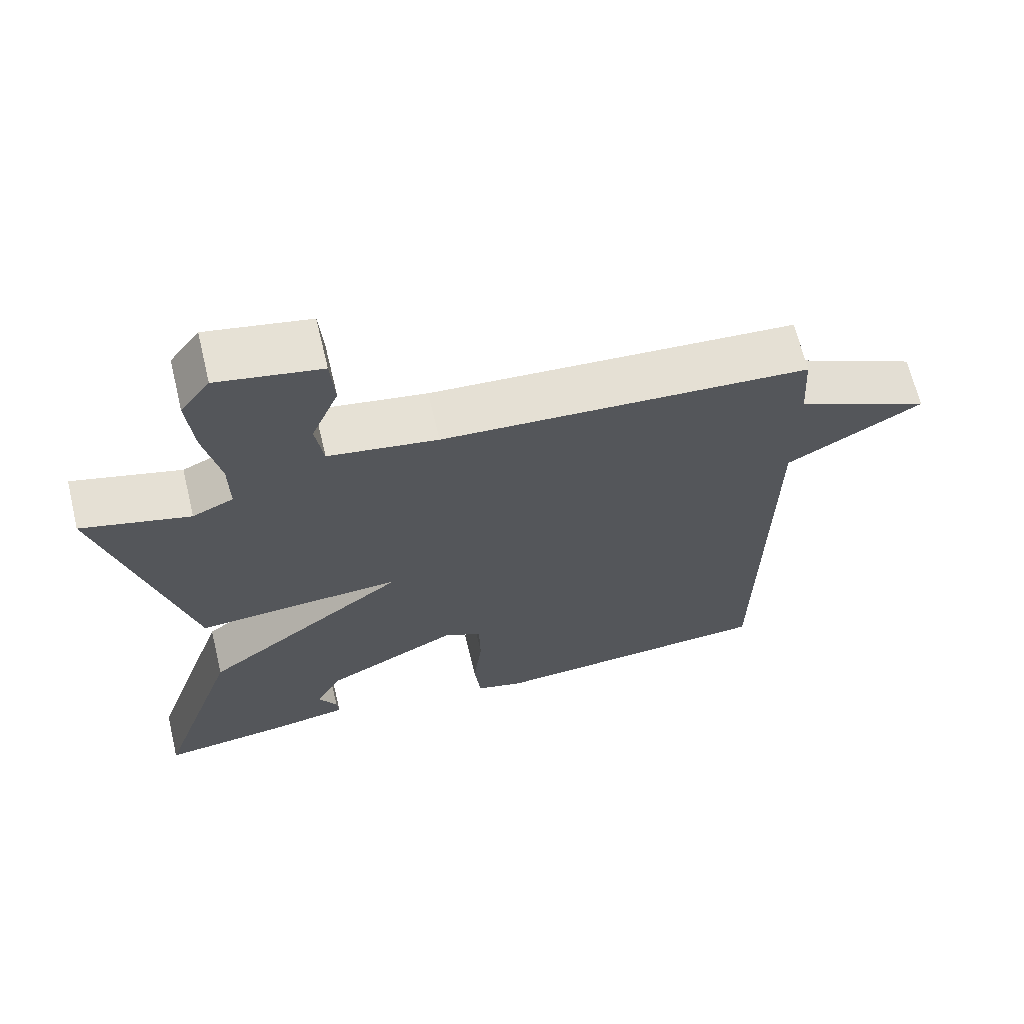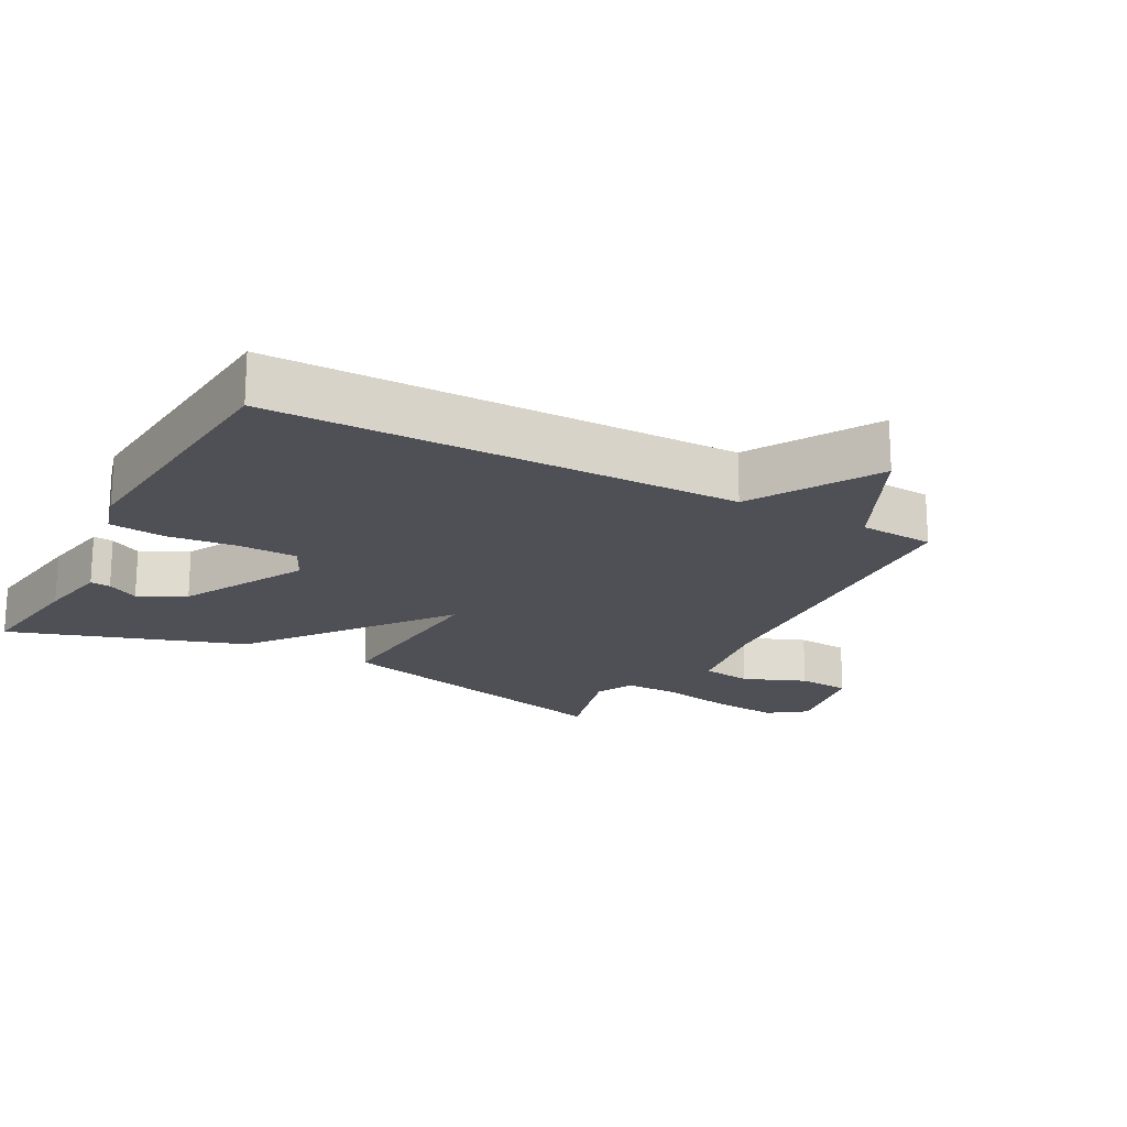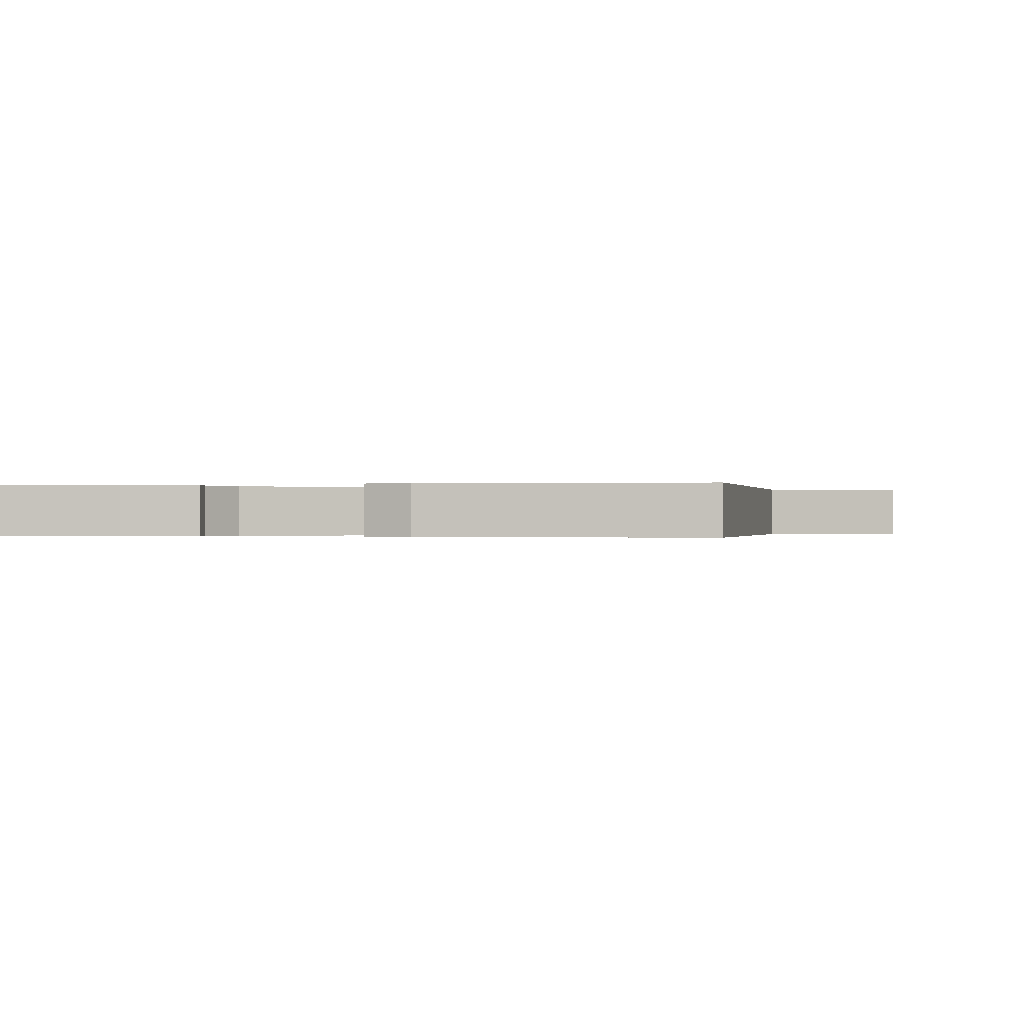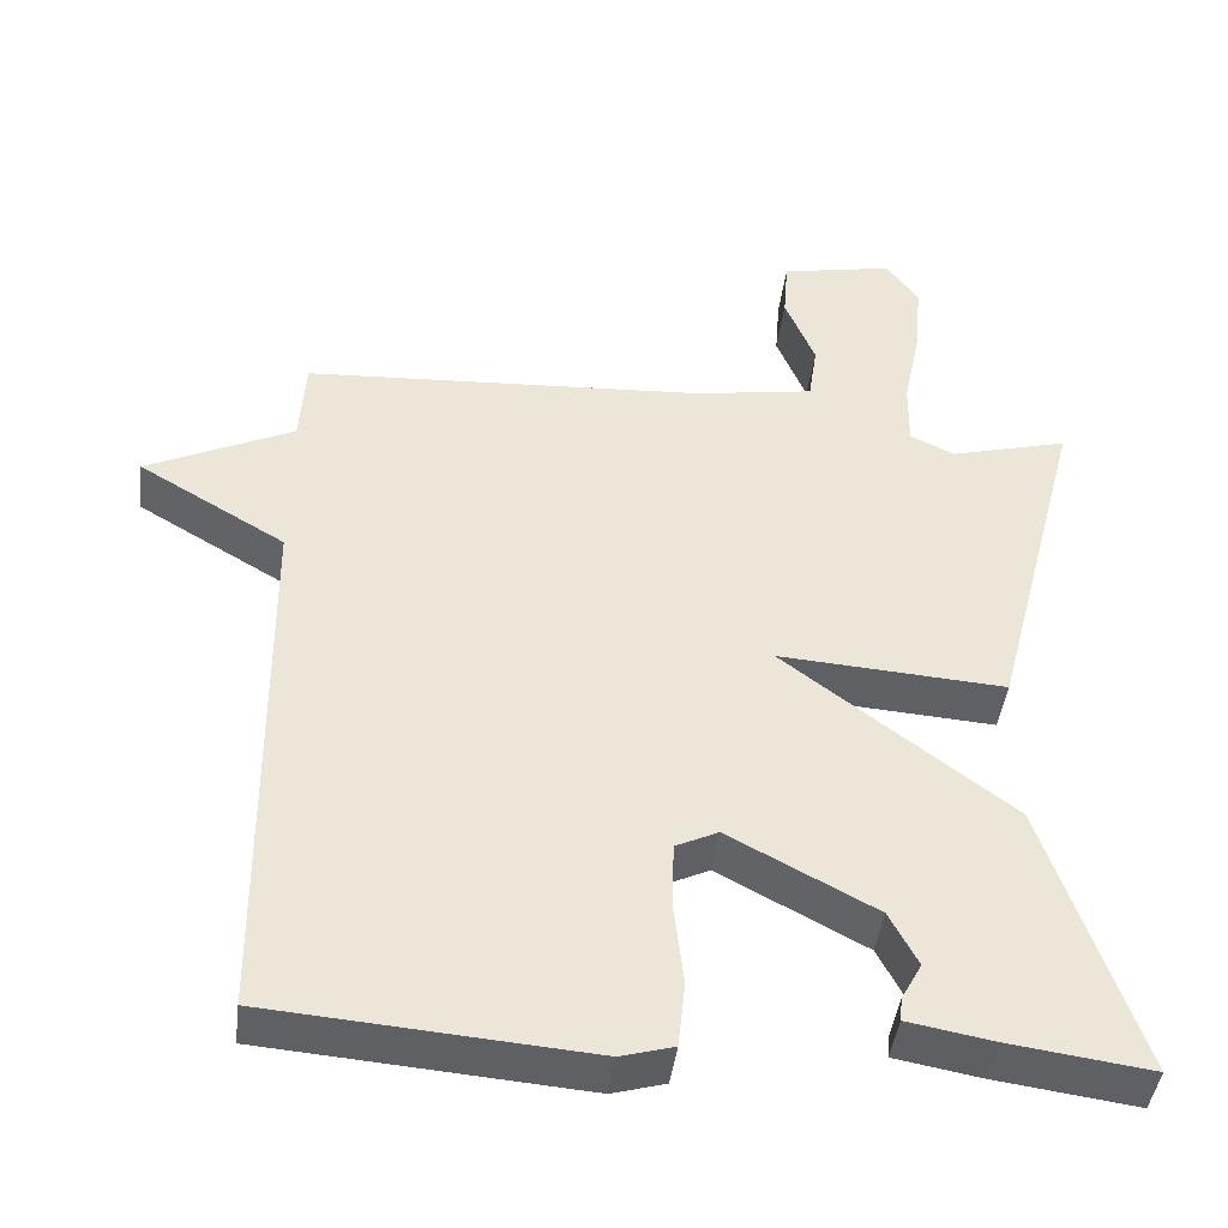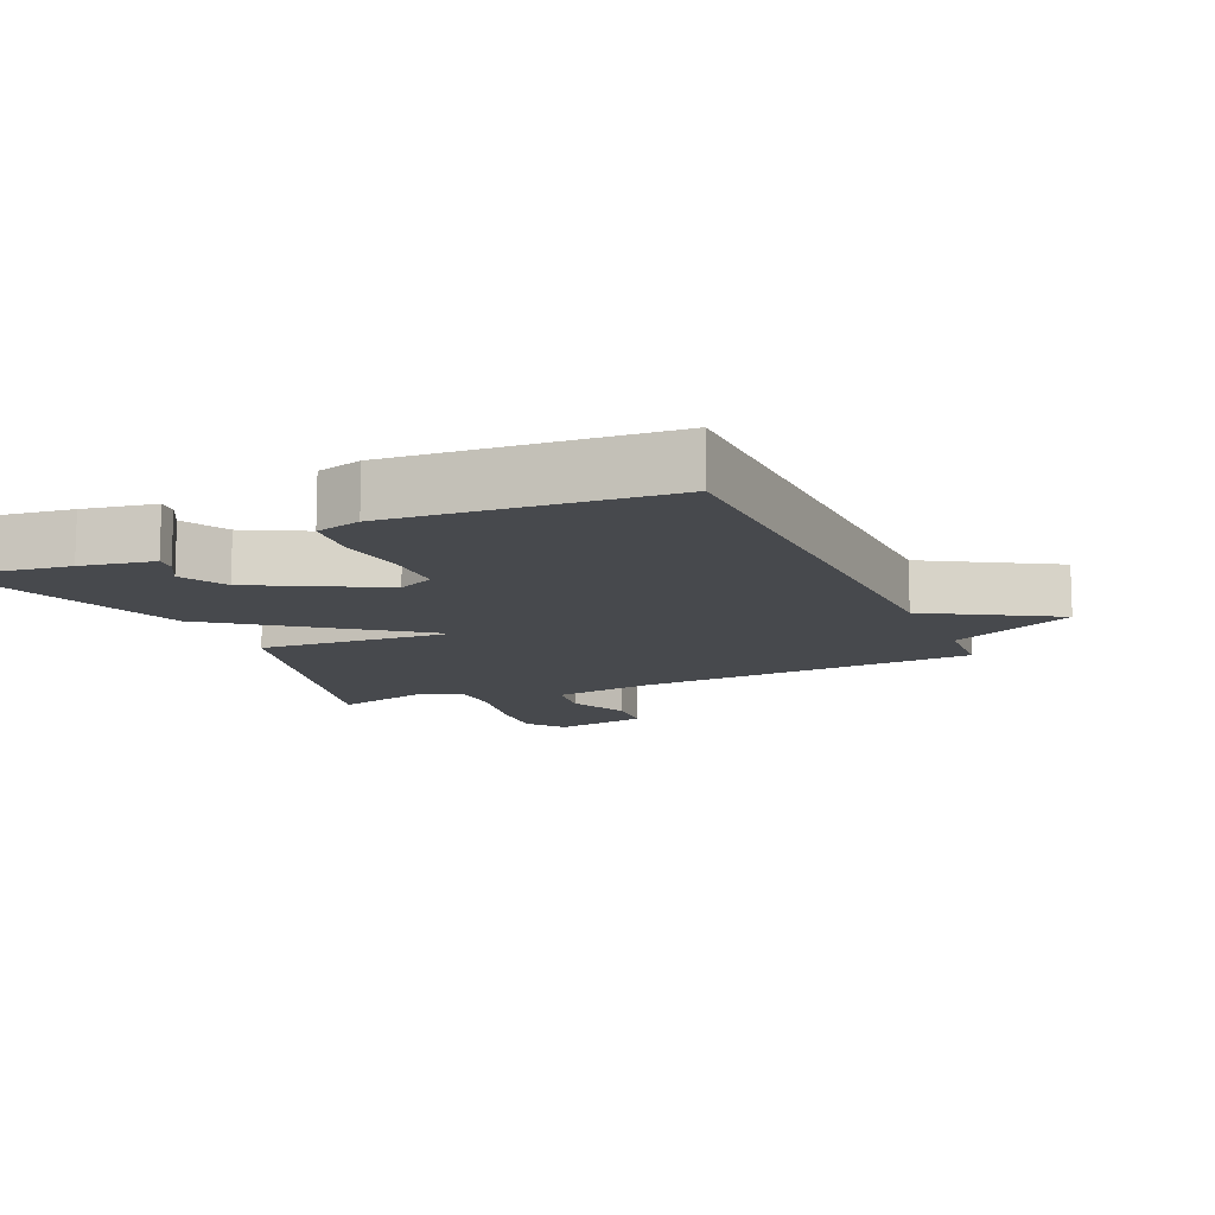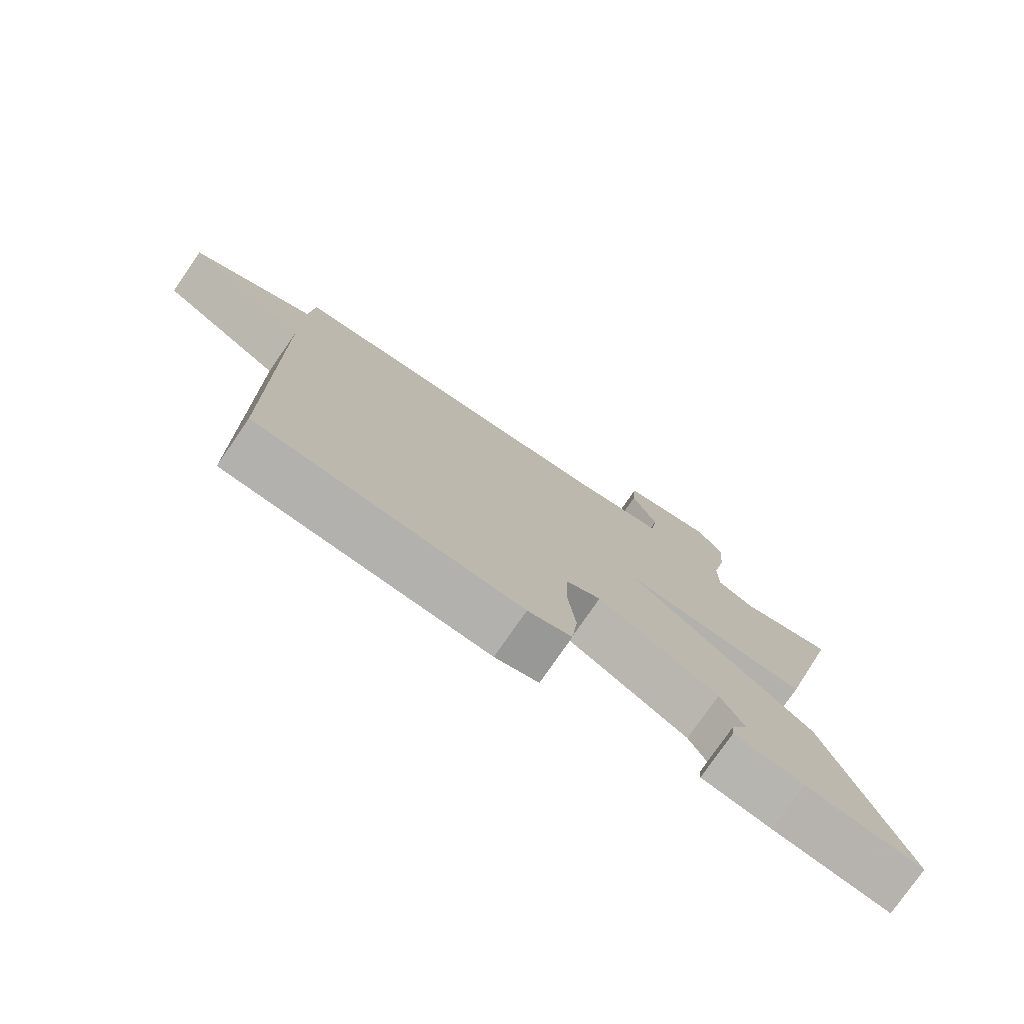
<metadata>
{"format":"obj","ext":"obj","renderer":"f3d","projection":"perspective","resolution":1024,"background":"white","views":[{"elev":66.9,"azim":166.5,"up":"+Z"},{"elev":-19.4,"azim":-118.5,"up":"+Y"},{"elev":-0.2,"azim":-168.7,"up":"+Y"},{"elev":-43.6,"azim":-7.1,"up":"+Z"},{"elev":-12.0,"azim":-156.0,"up":"+Y"},{"elev":-77.5,"azim":-34.6,"up":"+Z"}]}
</metadata>
<code>
v -0.5 0.07 -0.5
v -0.507 0.07 0.189
v -0.693 0.07 0.299
v -0.507 0.07 0.389
v -0.5 0.07 0.5
v 0.01 0.07 0.531
v 0.162 0.07 0.556
v 0.173 0.07 0.631
v 0.135 0.07 0.724
v 0.141 0.07 0.802
v 0.284 0.07 0.83
v 0.325 0.07 0.774
v 0.316 0.07 0.676
v 0.294 0.07 0.569
v 0.293 0.07 0.486
v 0.35 0.07 0.459
v 0.5 0.07 0.5
v 0.383 0.07 0.05
v 0.095 0.07 0.069
v 0.383 0.07 -0.15
v 0.5 0.07 -0.5
v 0.32 0.07 -0.476
v 0.213 0.07 -0.457
v 0.216 0.07 -0.427
v 0.242 0.07 -0.38
v 0.206 0.07 -0.311
v 0.021 0.07 -0.213
v -0.033 0.07 -0.239
v -0.035 0.07 -0.325
v -0.023 0.07 -0.429
v -0.032 0.07 -0.512
v -0.099 0.07 -0.531
v -0.5 0 -0.5
v -0.507 0 0.189
v -0.693 0 0.299
v -0.507 0 0.389
v -0.5 0 0.5
v 0.01 0 0.531
v 0.162 0 0.556
v 0.173 0 0.631
v 0.135 0 0.724
v 0.141 0 0.802
v 0.284 0 0.83
v 0.325 0 0.774
v 0.316 0 0.676
v 0.294 0 0.569
v 0.293 0 0.486
v 0.35 0 0.459
v 0.5 0 0.5
v 0.383 0 0.05
v 0.095 0 0.069
v 0.383 0 -0.15
v 0.5 0 -0.5
v 0.32 0 -0.476
v 0.213 0 -0.457
v 0.216 0 -0.427
v 0.242 0 -0.38
v 0.206 0 -0.311
v 0.021 0 -0.213
v -0.033 0 -0.239
v -0.035 0 -0.325
v -0.023 0 -0.429
v -0.032 0 -0.512
v -0.099 0 -0.531
f 32 1 2
f 31 32 2
f 30 31 2
f 29 30 2
f 28 29 2
f 27 28 2
f 26 27 2
f 23 24 25
f 22 23 25
f 21 22 25
f 20 21 25
f 19 20 25 26
f 16 17 18 19
f 15 16 19
f 14 15 19
f 13 14 19
f 12 13 19
f 11 12 19
f 8 9 10 11
f 7 8 11 19
f 6 7 19
f 4 5 6 19
f 2 3 4 19
f 2 19 26
f 34 33 64
f 34 64 63
f 34 63 62
f 34 62 61
f 34 61 60
f 34 60 59
f 34 59 58
f 57 56 55
f 57 55 54
f 57 54 53
f 57 53 52
f 58 57 52 51
f 51 50 49 48
f 51 48 47
f 51 47 46
f 51 46 45
f 51 45 44
f 51 44 43
f 43 42 41 40
f 51 43 40 39
f 51 39 38
f 51 38 37 36
f 51 36 35 34
f 58 51 34
f 1 33 34 2
f 2 34 35 3
f 3 35 36 4
f 4 36 37 5
f 5 37 38 6
f 6 38 39 7
f 7 39 40 8
f 8 40 41 9
f 9 41 42 10
f 10 42 43 11
f 11 43 44 12
f 12 44 45 13
f 13 45 46 14
f 14 46 47 15
f 15 47 48 16
f 16 48 49 17
f 17 49 50 18
f 18 50 51 19
f 19 51 52 20
f 20 52 53 21
f 21 53 54 22
f 22 54 55 23
f 23 55 56 24
f 24 56 57 25
f 25 57 58 26
f 26 58 59 27
f 27 59 60 28
f 28 60 61 29
f 29 61 62 30
f 30 62 63 31
f 31 63 64 32
f 32 64 33 1

</code>
